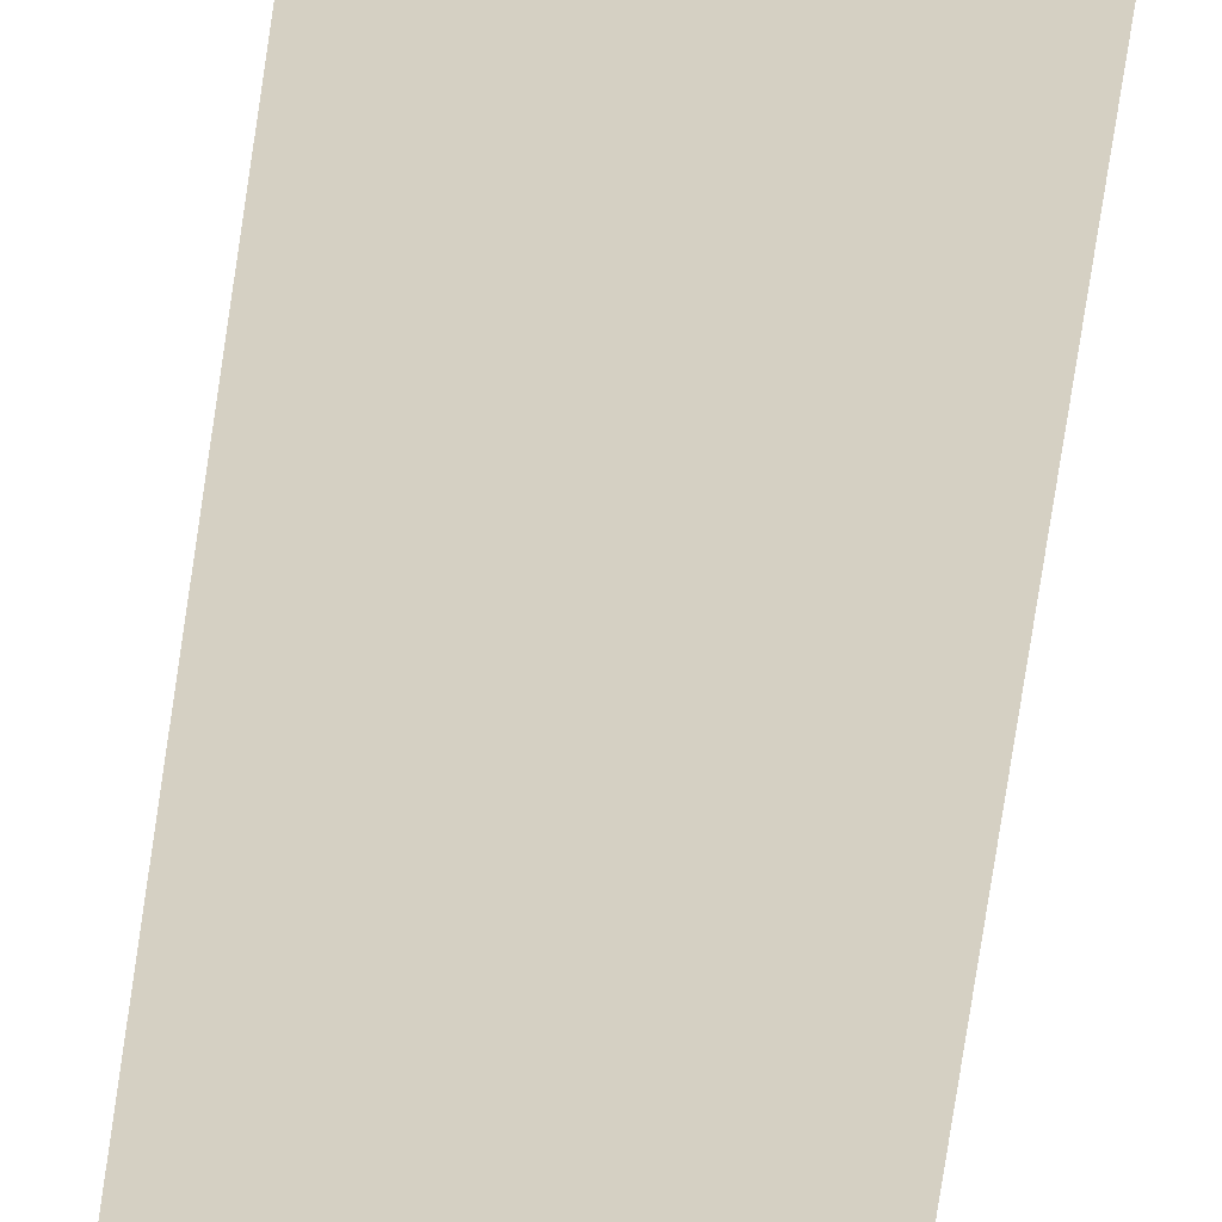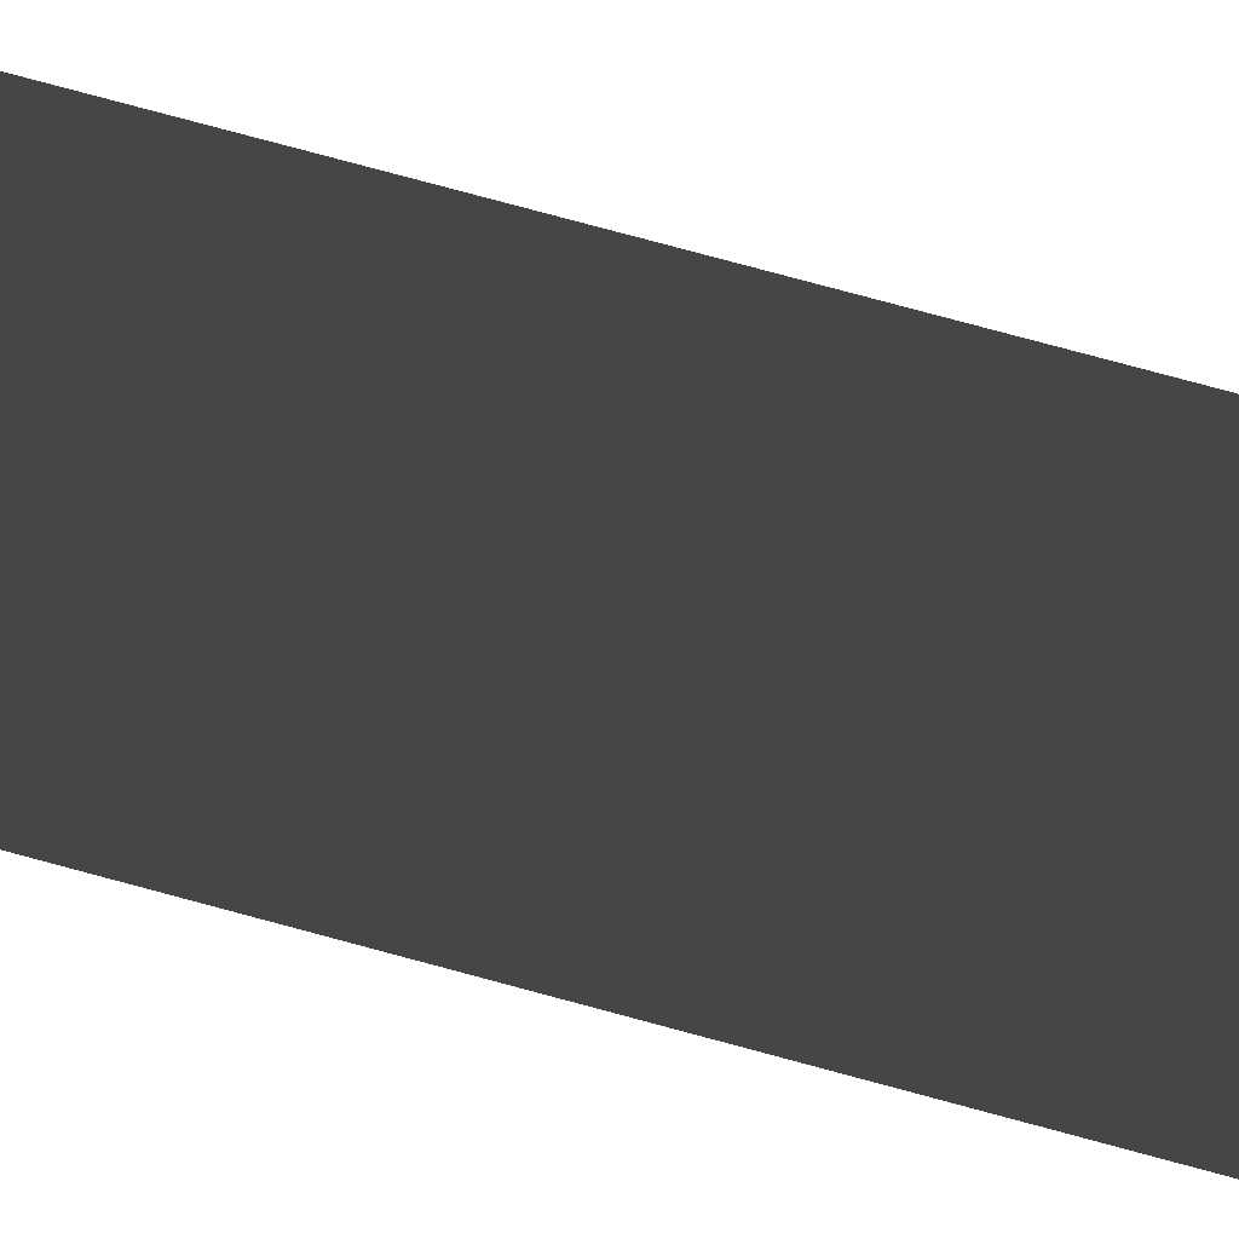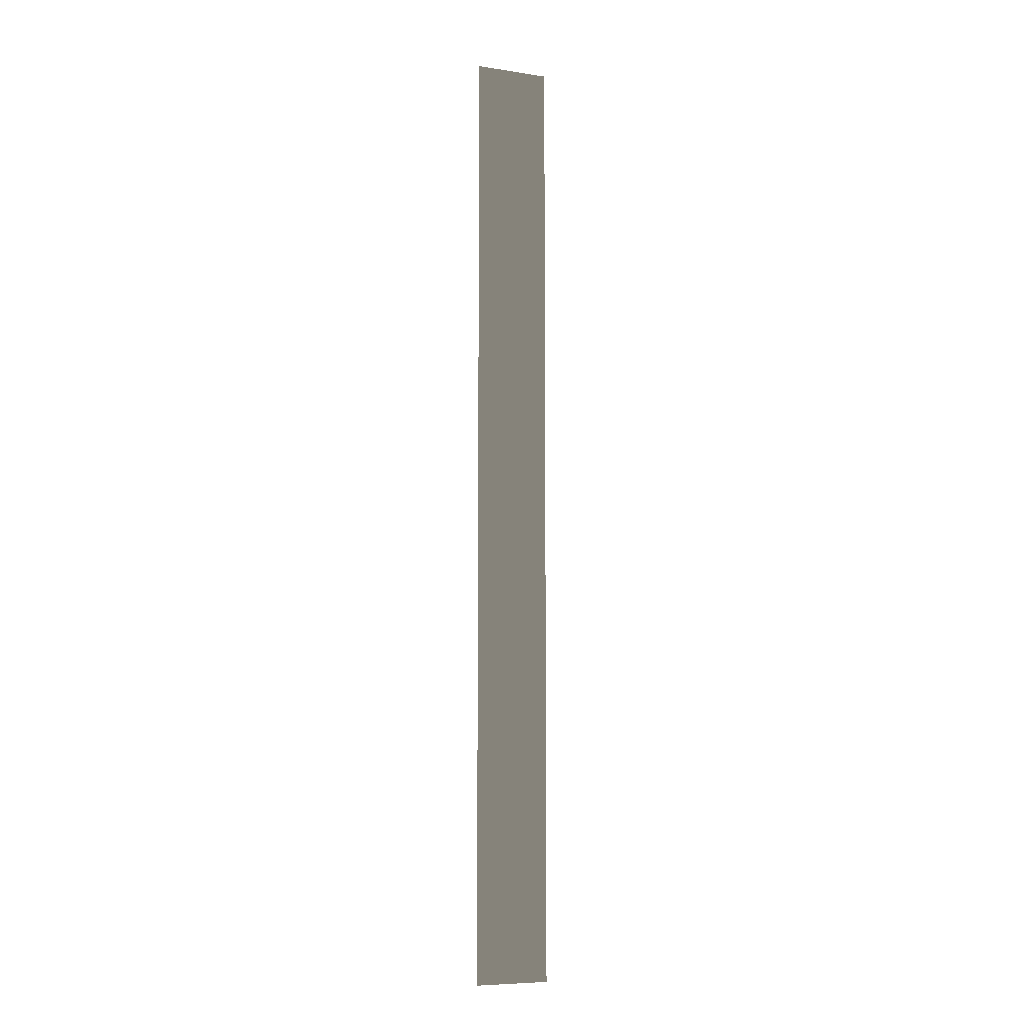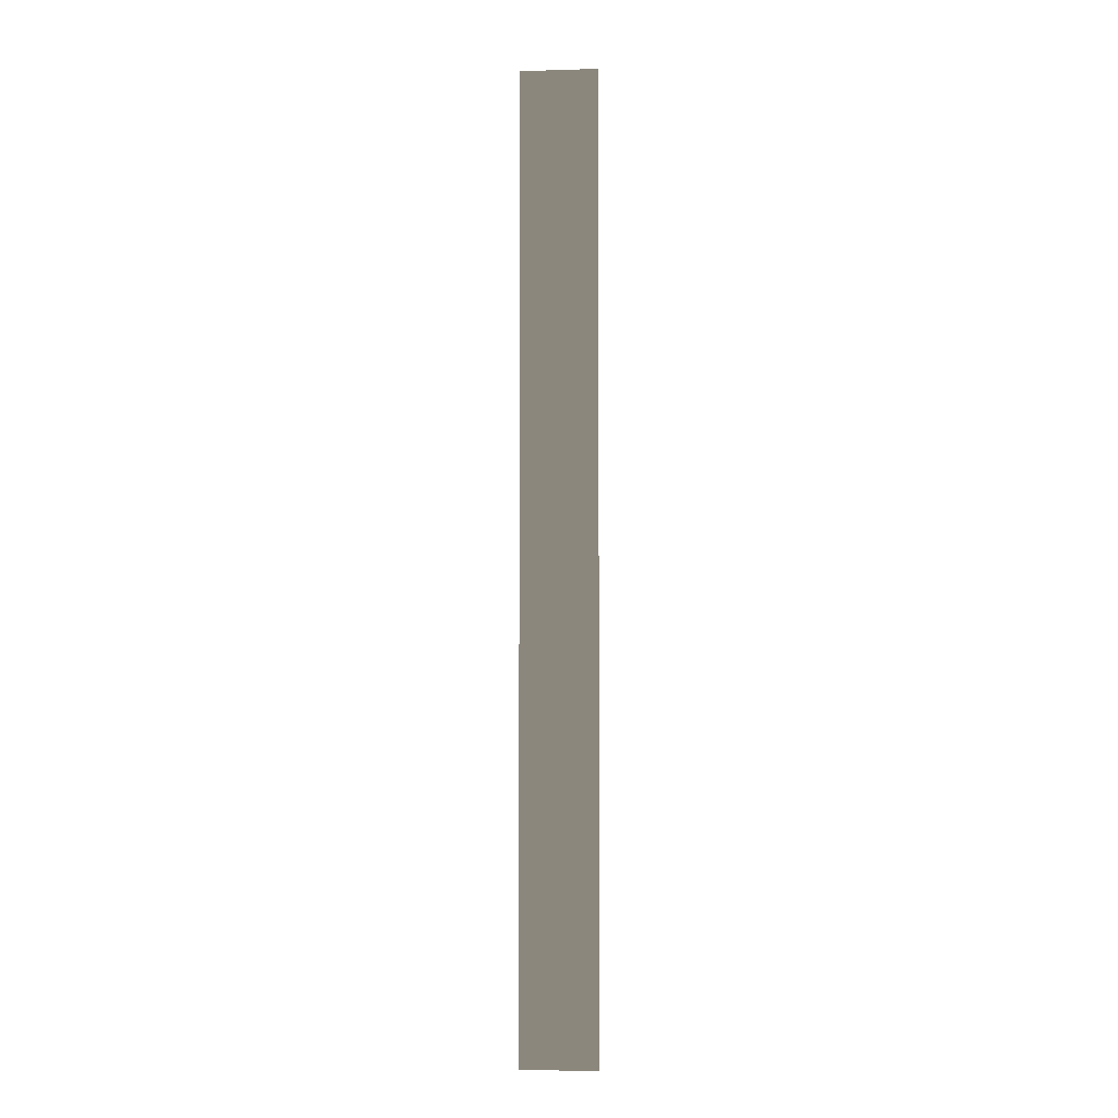
<metadata>
{"format":"obj","ext":"obj","renderer":"f3d","projection":"perspective","resolution":1024,"background":"white","views":[{"elev":-64.3,"azim":-7.9,"up":"+Z"},{"elev":61.4,"azim":106.7,"up":"+Z"},{"elev":-7.6,"azim":-23.3,"up":"+Y"},{"elev":-5.0,"azim":5.5,"up":"+Y"}]}
</metadata>
<code>
v  -8.941 14.93 6.078
v  -7.779 0.3316 6.078
v  -8.941 0.3316 6.078
v  -7.779 14.93 6.078
g CT11
f 1 2 3
f 1 4 2

</code>
